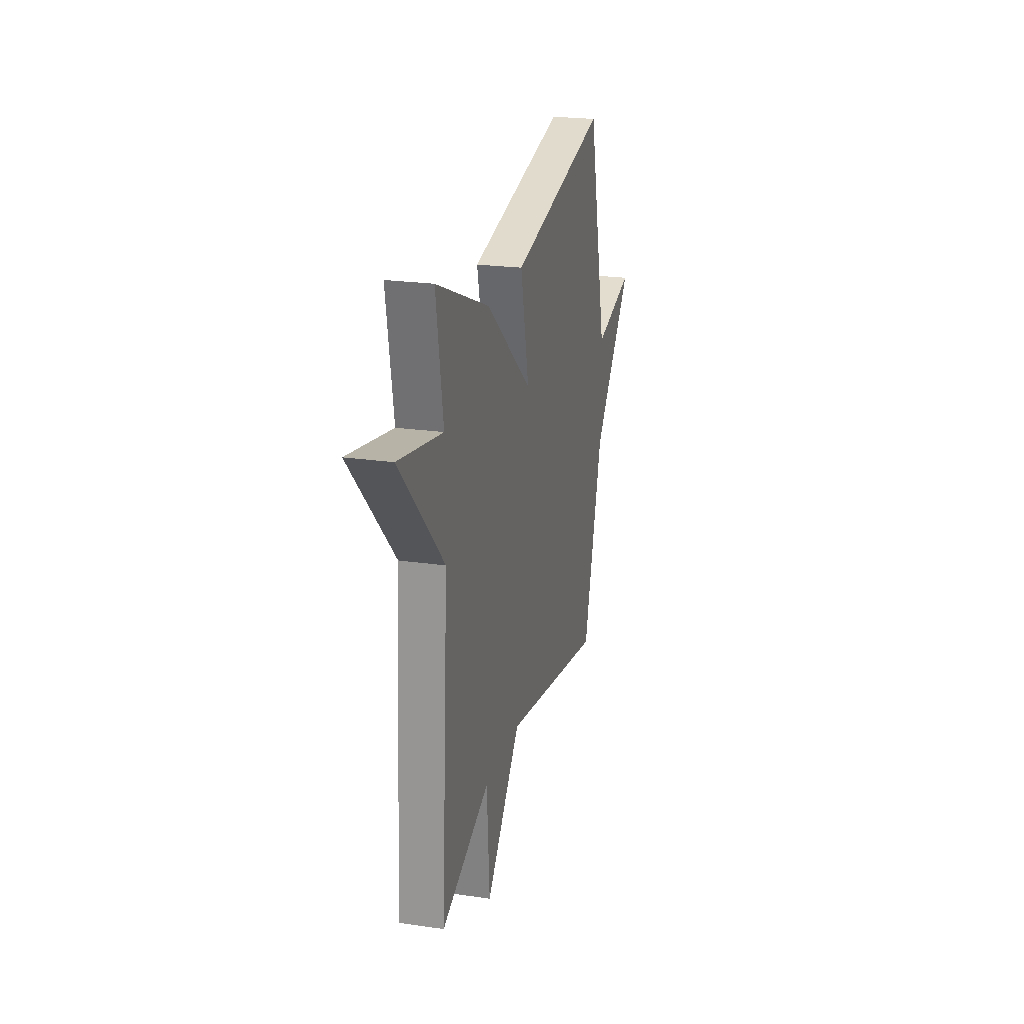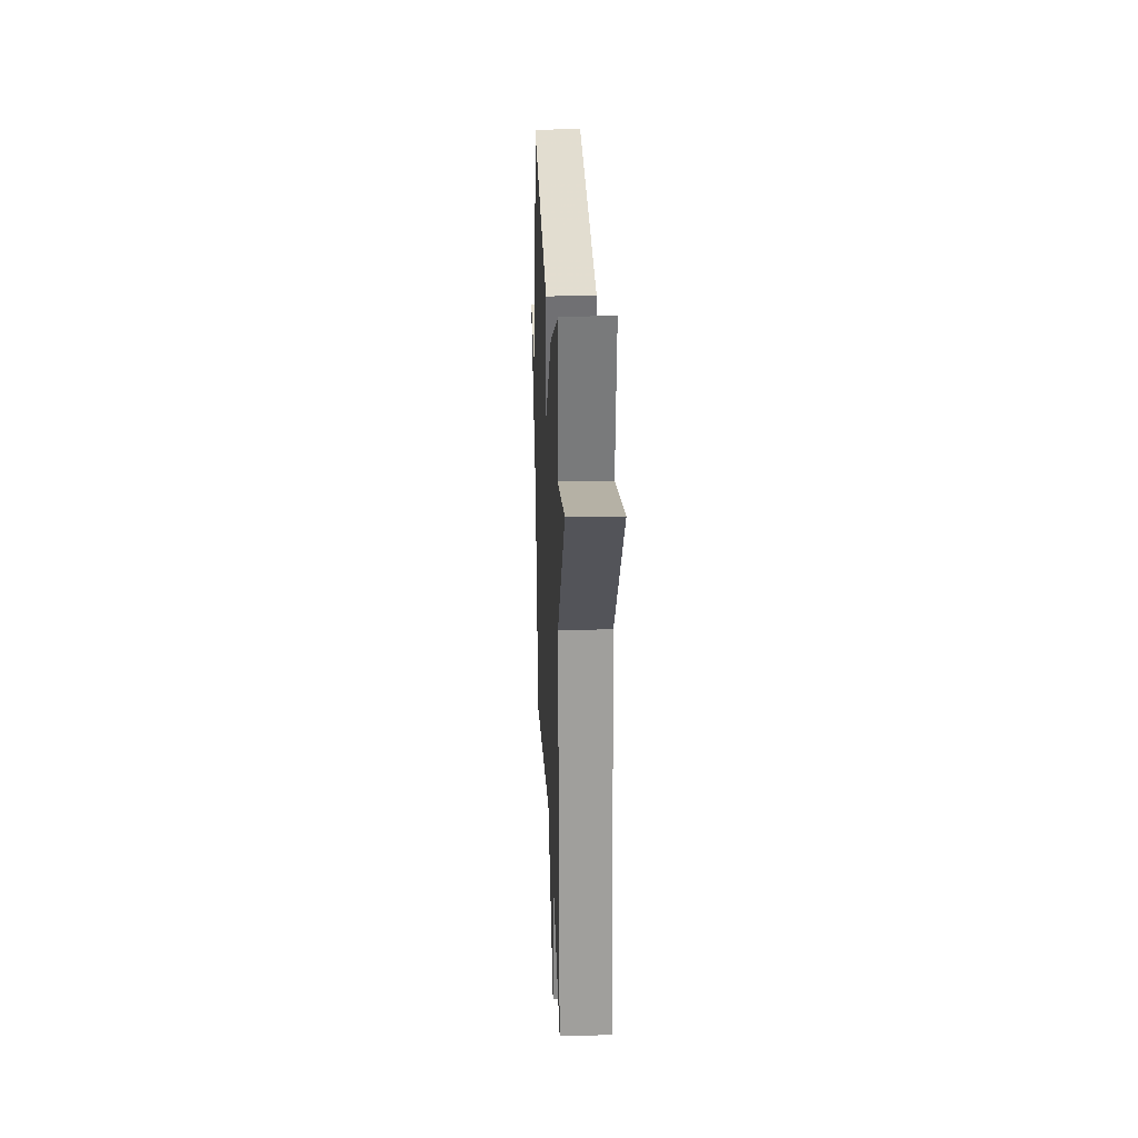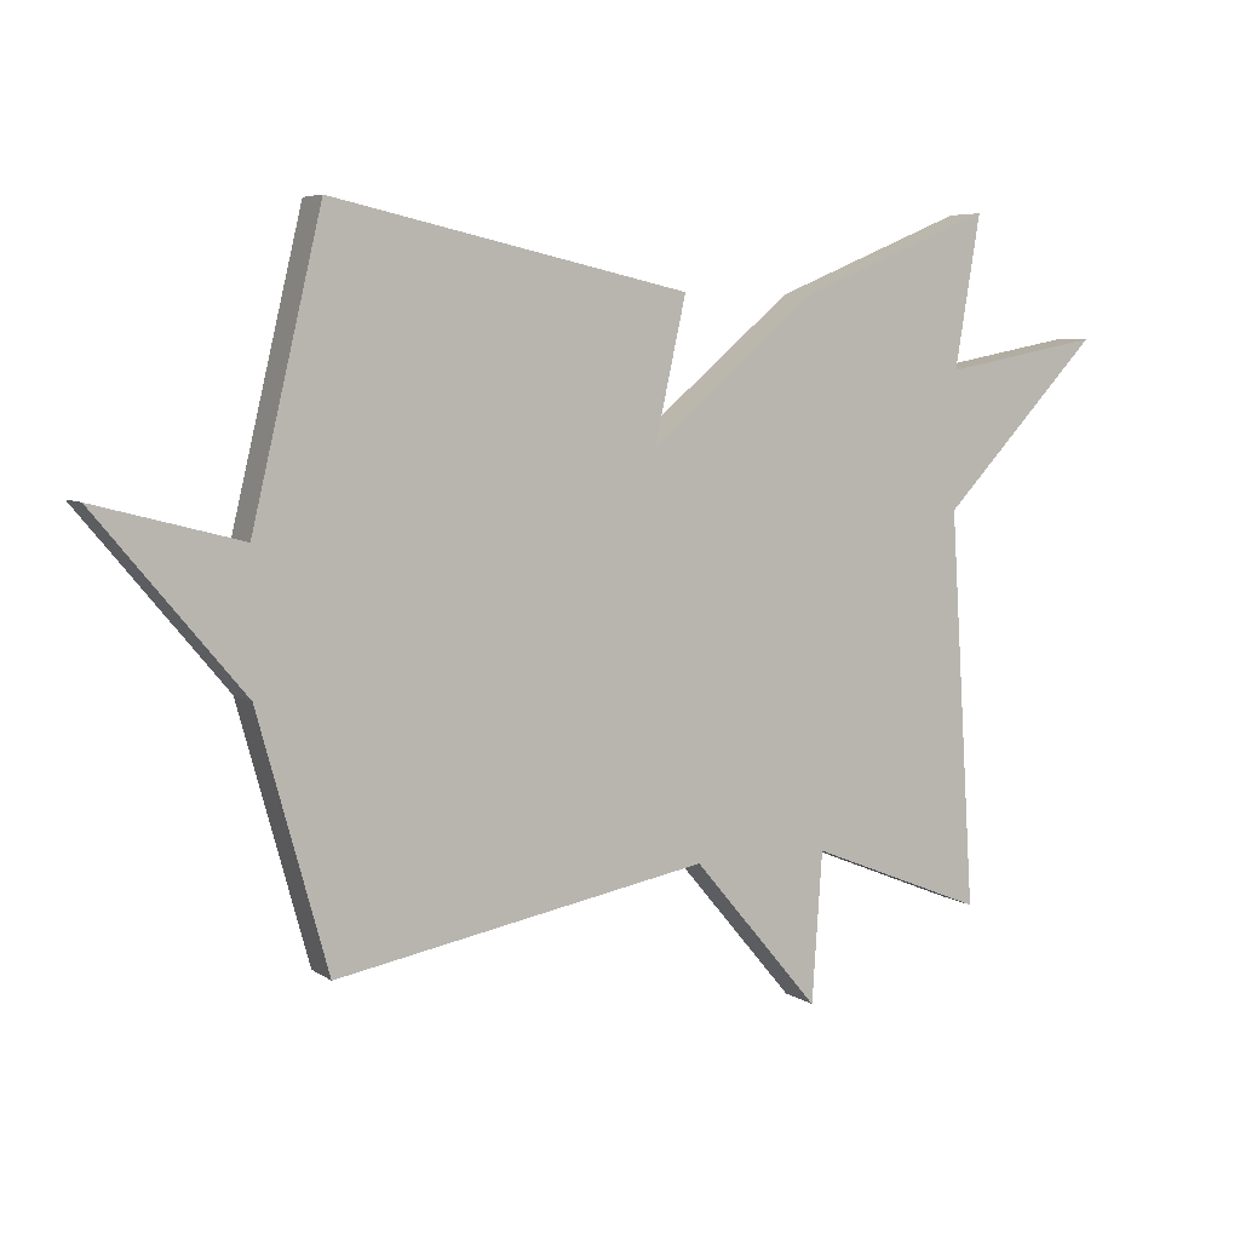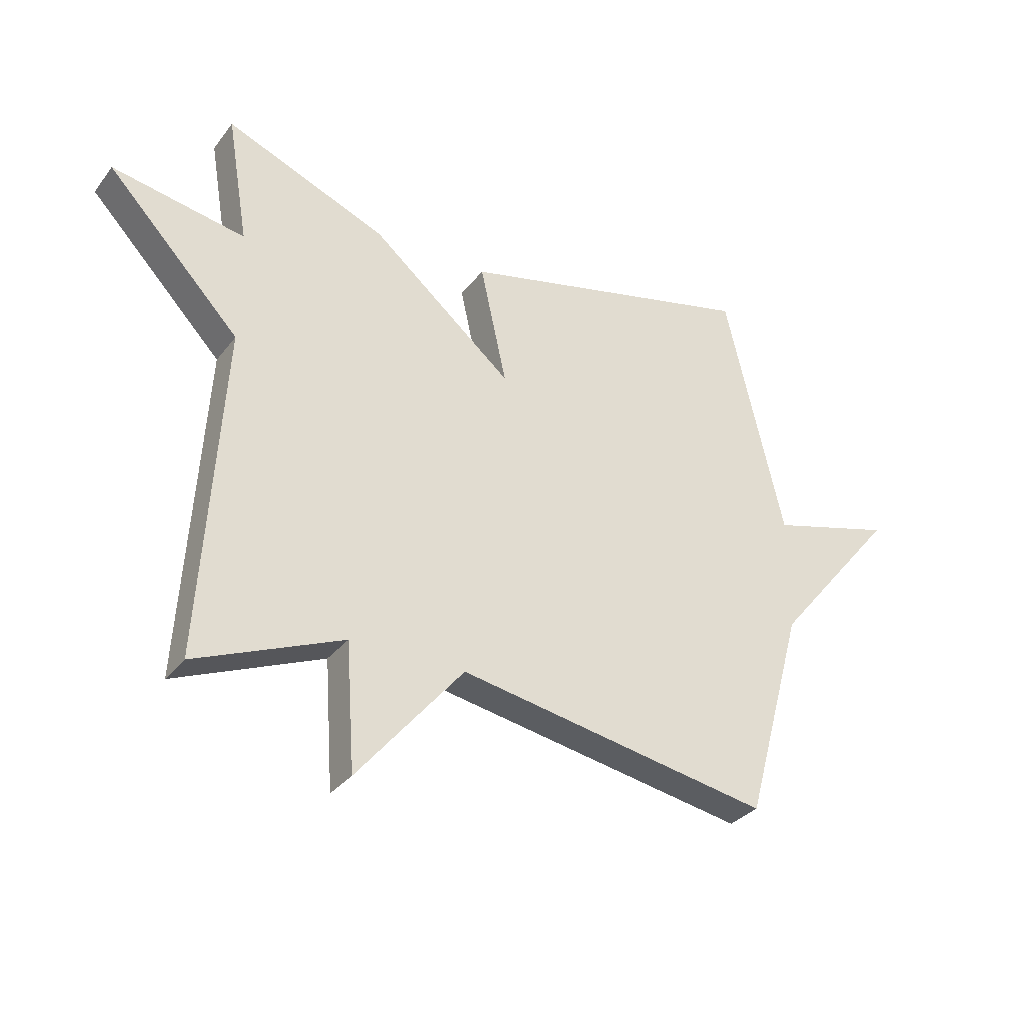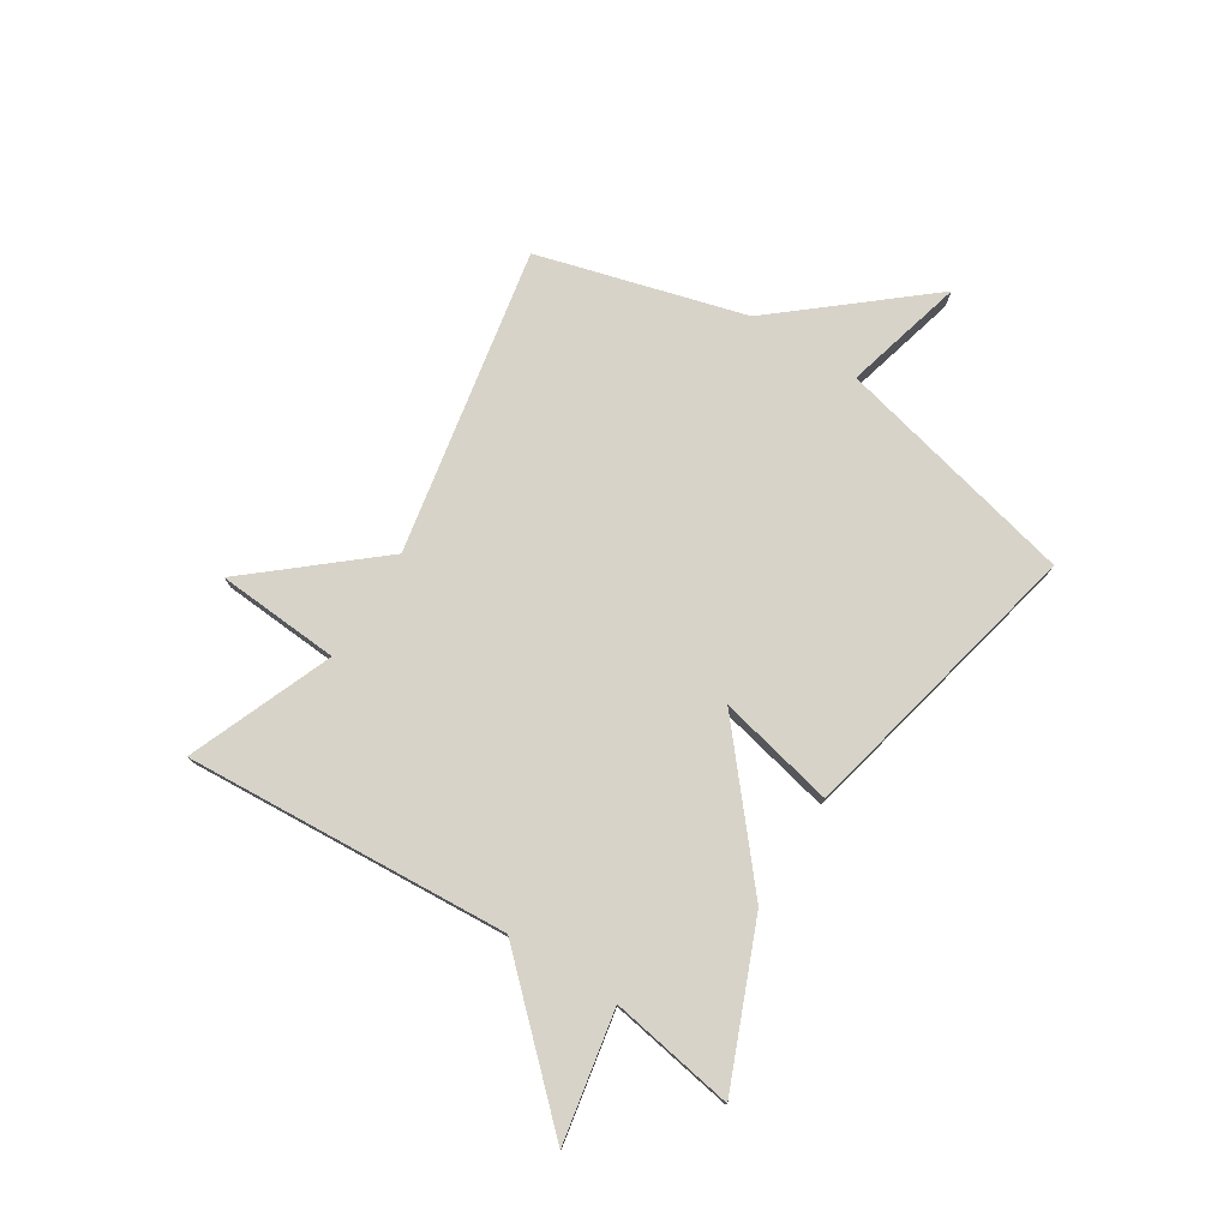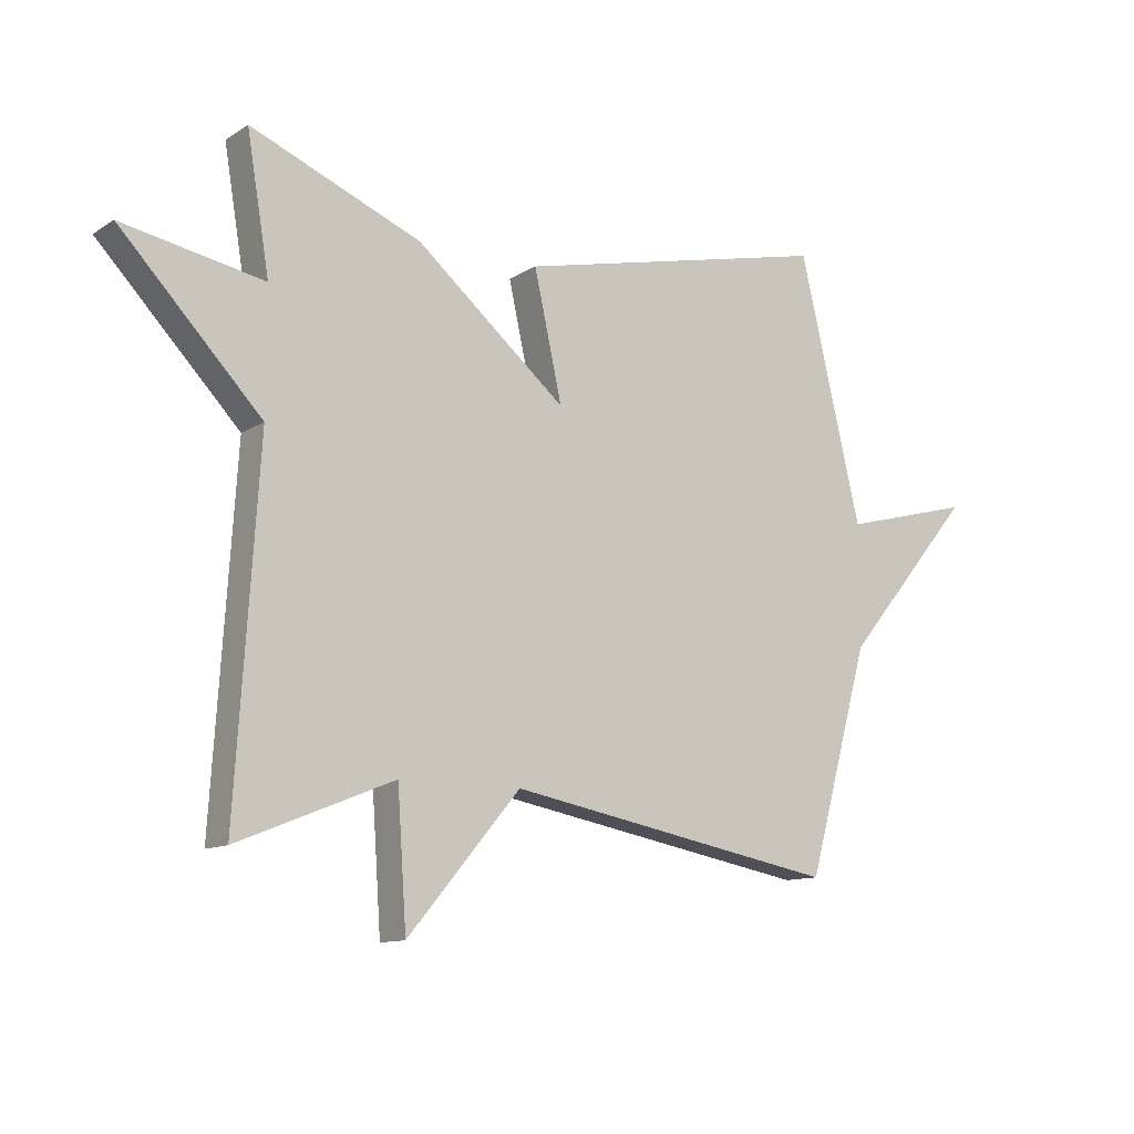
<metadata>
{"format":"obj","ext":"obj","renderer":"f3d","projection":"perspective","resolution":1024,"background":"white","views":[{"elev":22.8,"azim":-76.0,"up":"+Z"},{"elev":22.7,"azim":-92.3,"up":"+Z"},{"elev":5.8,"azim":151.9,"up":"+Z"},{"elev":-31.7,"azim":-30.9,"up":"+Z"},{"elev":76.9,"azim":-57.7,"up":"+Y"},{"elev":-11.5,"azim":-34.3,"up":"+Z"}]}
</metadata>
<code>
v -0.5 0.07 -0.5
v -0.463 0.07 0.078
v -0.694 0.07 0.322
v -0.463 0.07 0.278
v -0.5 0.07 0.5
v -0.22 0.07 0.384
v 0.026 0.07 0.176
v -0.02 0.07 0.384
v 0.5 0.07 0.5
v 0.602 0.07 0.068
v 0.816 0.07 0.124
v 0.602 0.07 -0.132
v 0.5 0.07 -0.5
v -0.044 0.07 -0.397
v -0.229 0.07 -0.616
v -0.244 0.07 -0.397
v -0.5 0 -0.5
v -0.463 0 0.078
v -0.694 0 0.322
v -0.463 0 0.278
v -0.5 0 0.5
v -0.22 0 0.384
v 0.026 0 0.176
v -0.02 0 0.384
v 0.5 0 0.5
v 0.602 0 0.068
v 0.816 0 0.124
v 0.602 0 -0.132
v 0.5 0 -0.5
v -0.044 0 -0.397
v -0.229 0 -0.616
v -0.244 0 -0.397
f 14 15 16
f 12 13 14
f 12 14 16
f 11 12 16
f 10 11 16
f 7 8 9 10
f 16 1 2
f 10 16 2
f 7 10 2
f 4 5 6 7
f 2 3 4 7
f 32 31 30
f 30 29 28
f 32 30 28
f 32 28 27
f 32 27 26
f 26 25 24 23
f 18 17 32
f 18 32 26
f 18 26 23
f 23 22 21 20
f 23 20 19 18
f 1 17 18 2
f 2 18 19 3
f 3 19 20 4
f 4 20 21 5
f 5 21 22 6
f 6 22 23 7
f 7 23 24 8
f 8 24 25 9
f 9 25 26 10
f 10 26 27 11
f 11 27 28 12
f 12 28 29 13
f 13 29 30 14
f 14 30 31 15
f 15 31 32 16
f 16 32 17 1

</code>
